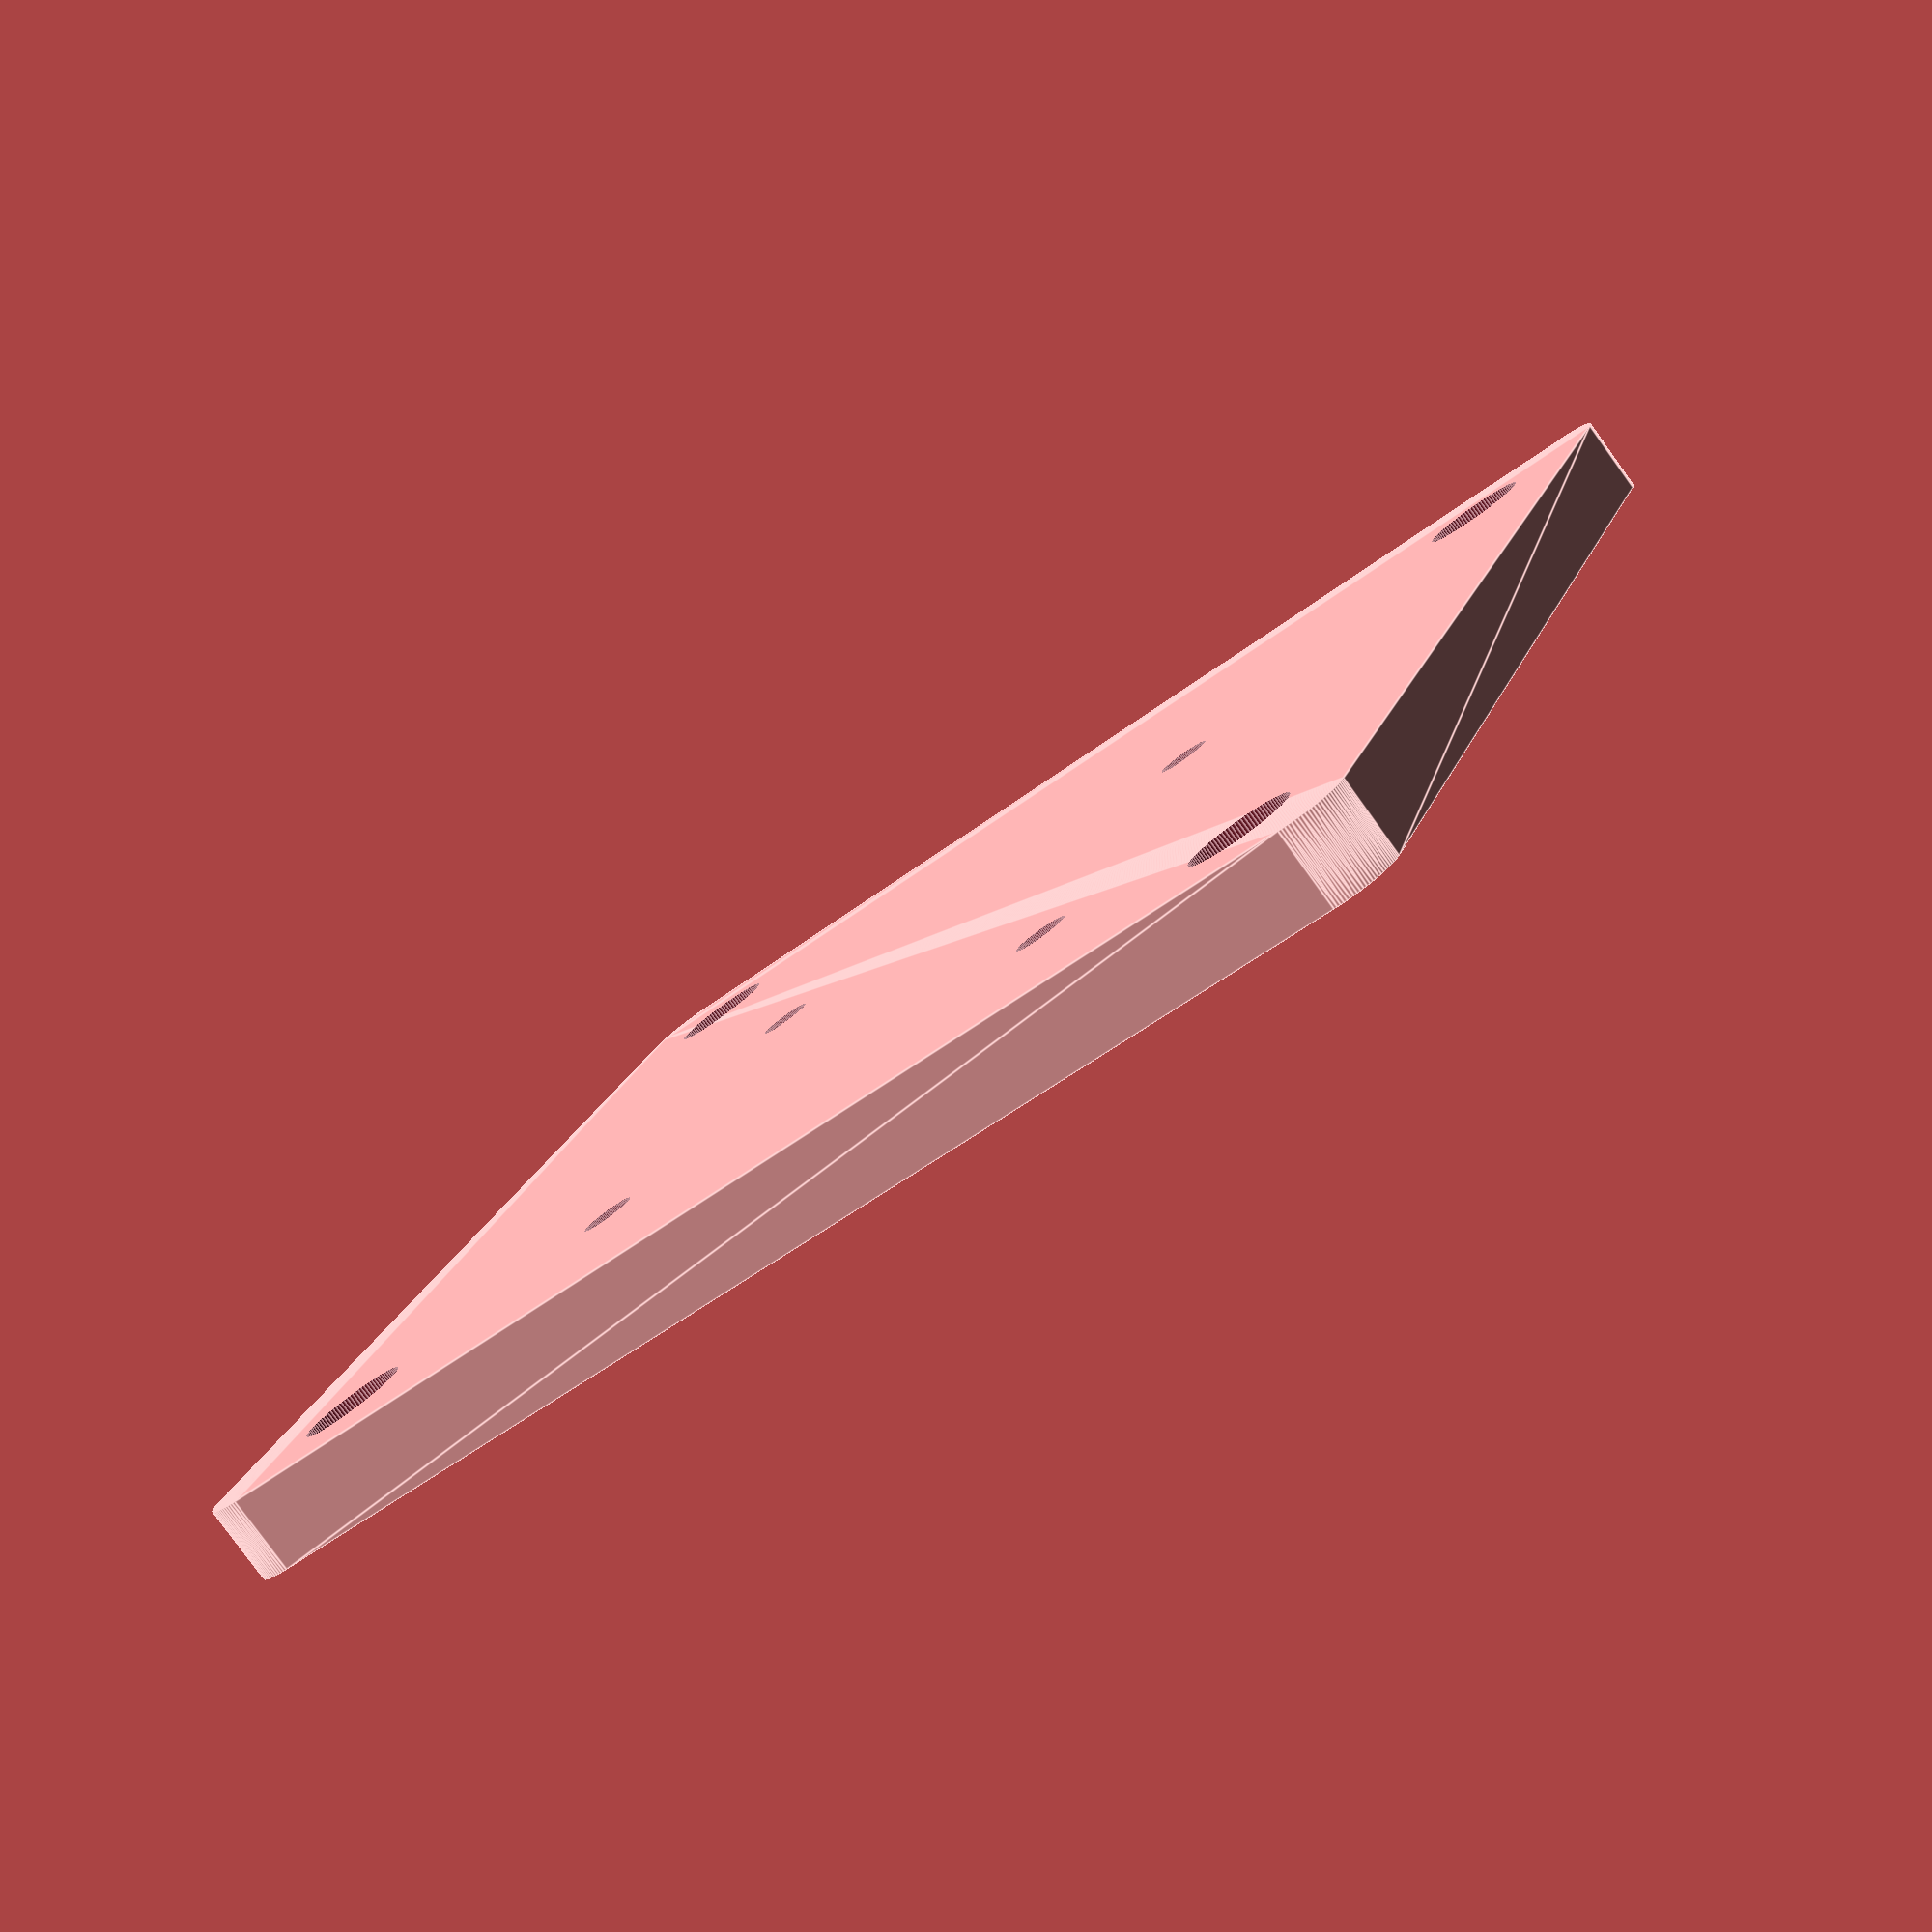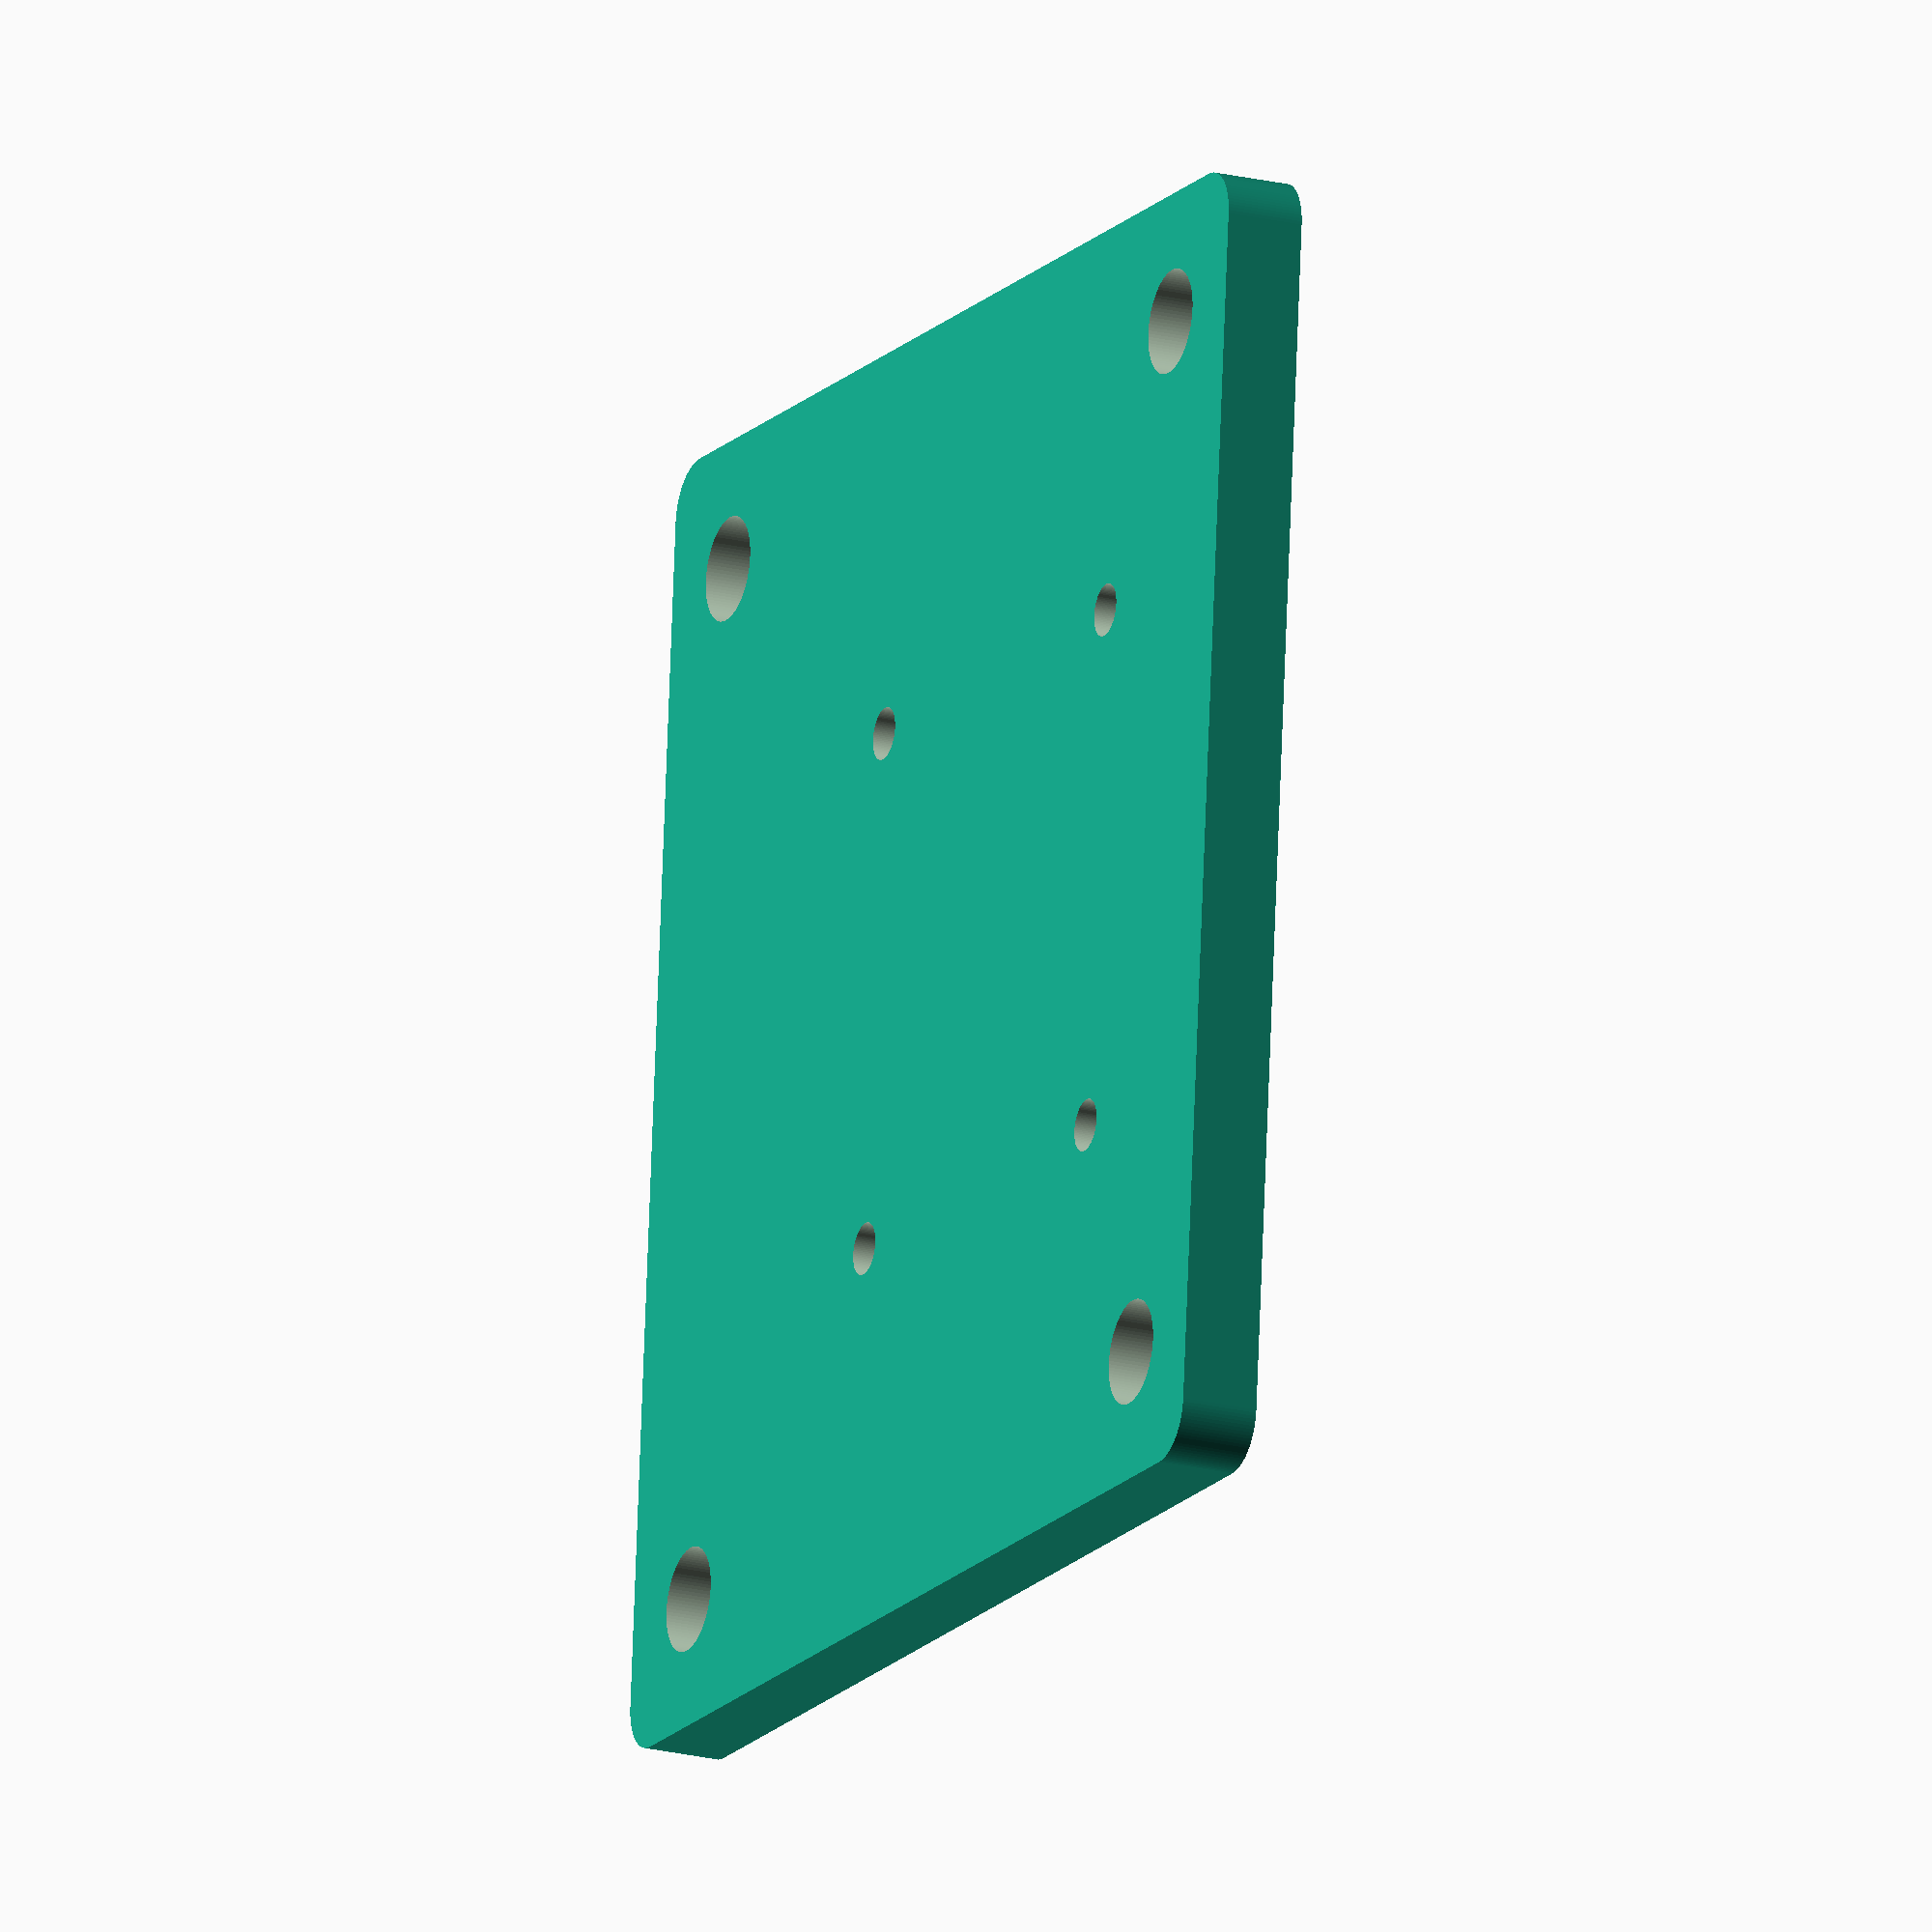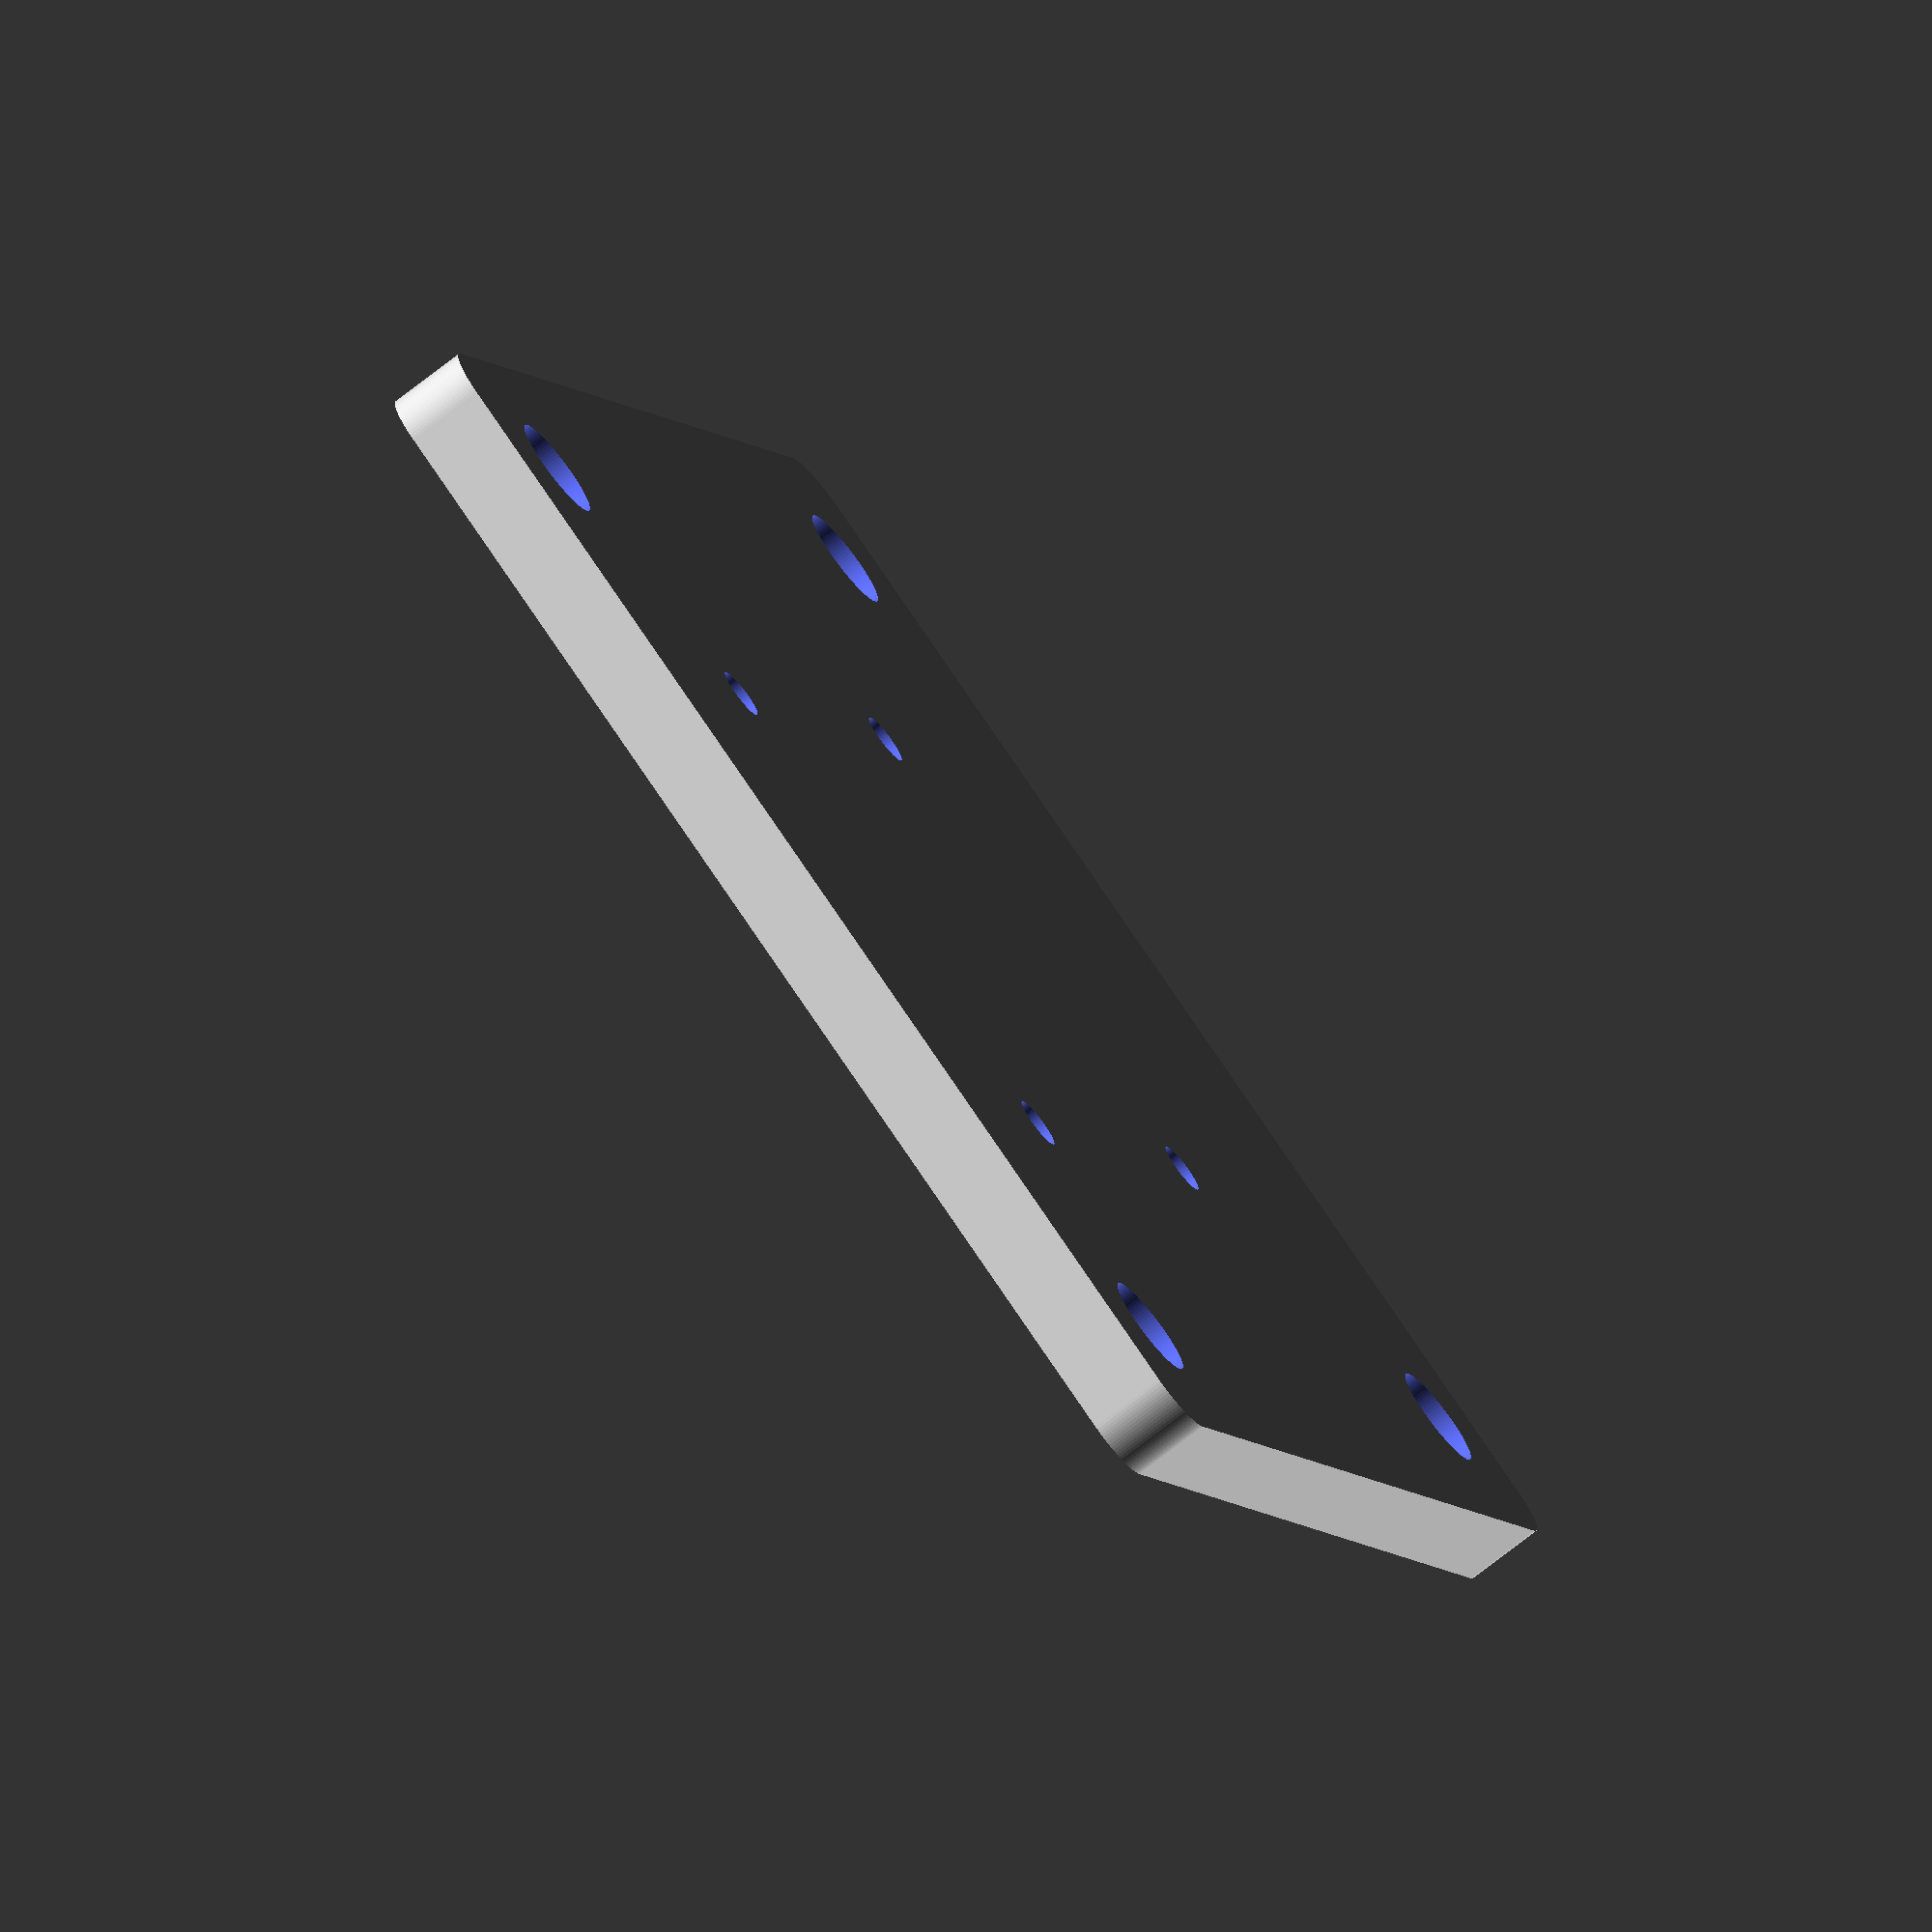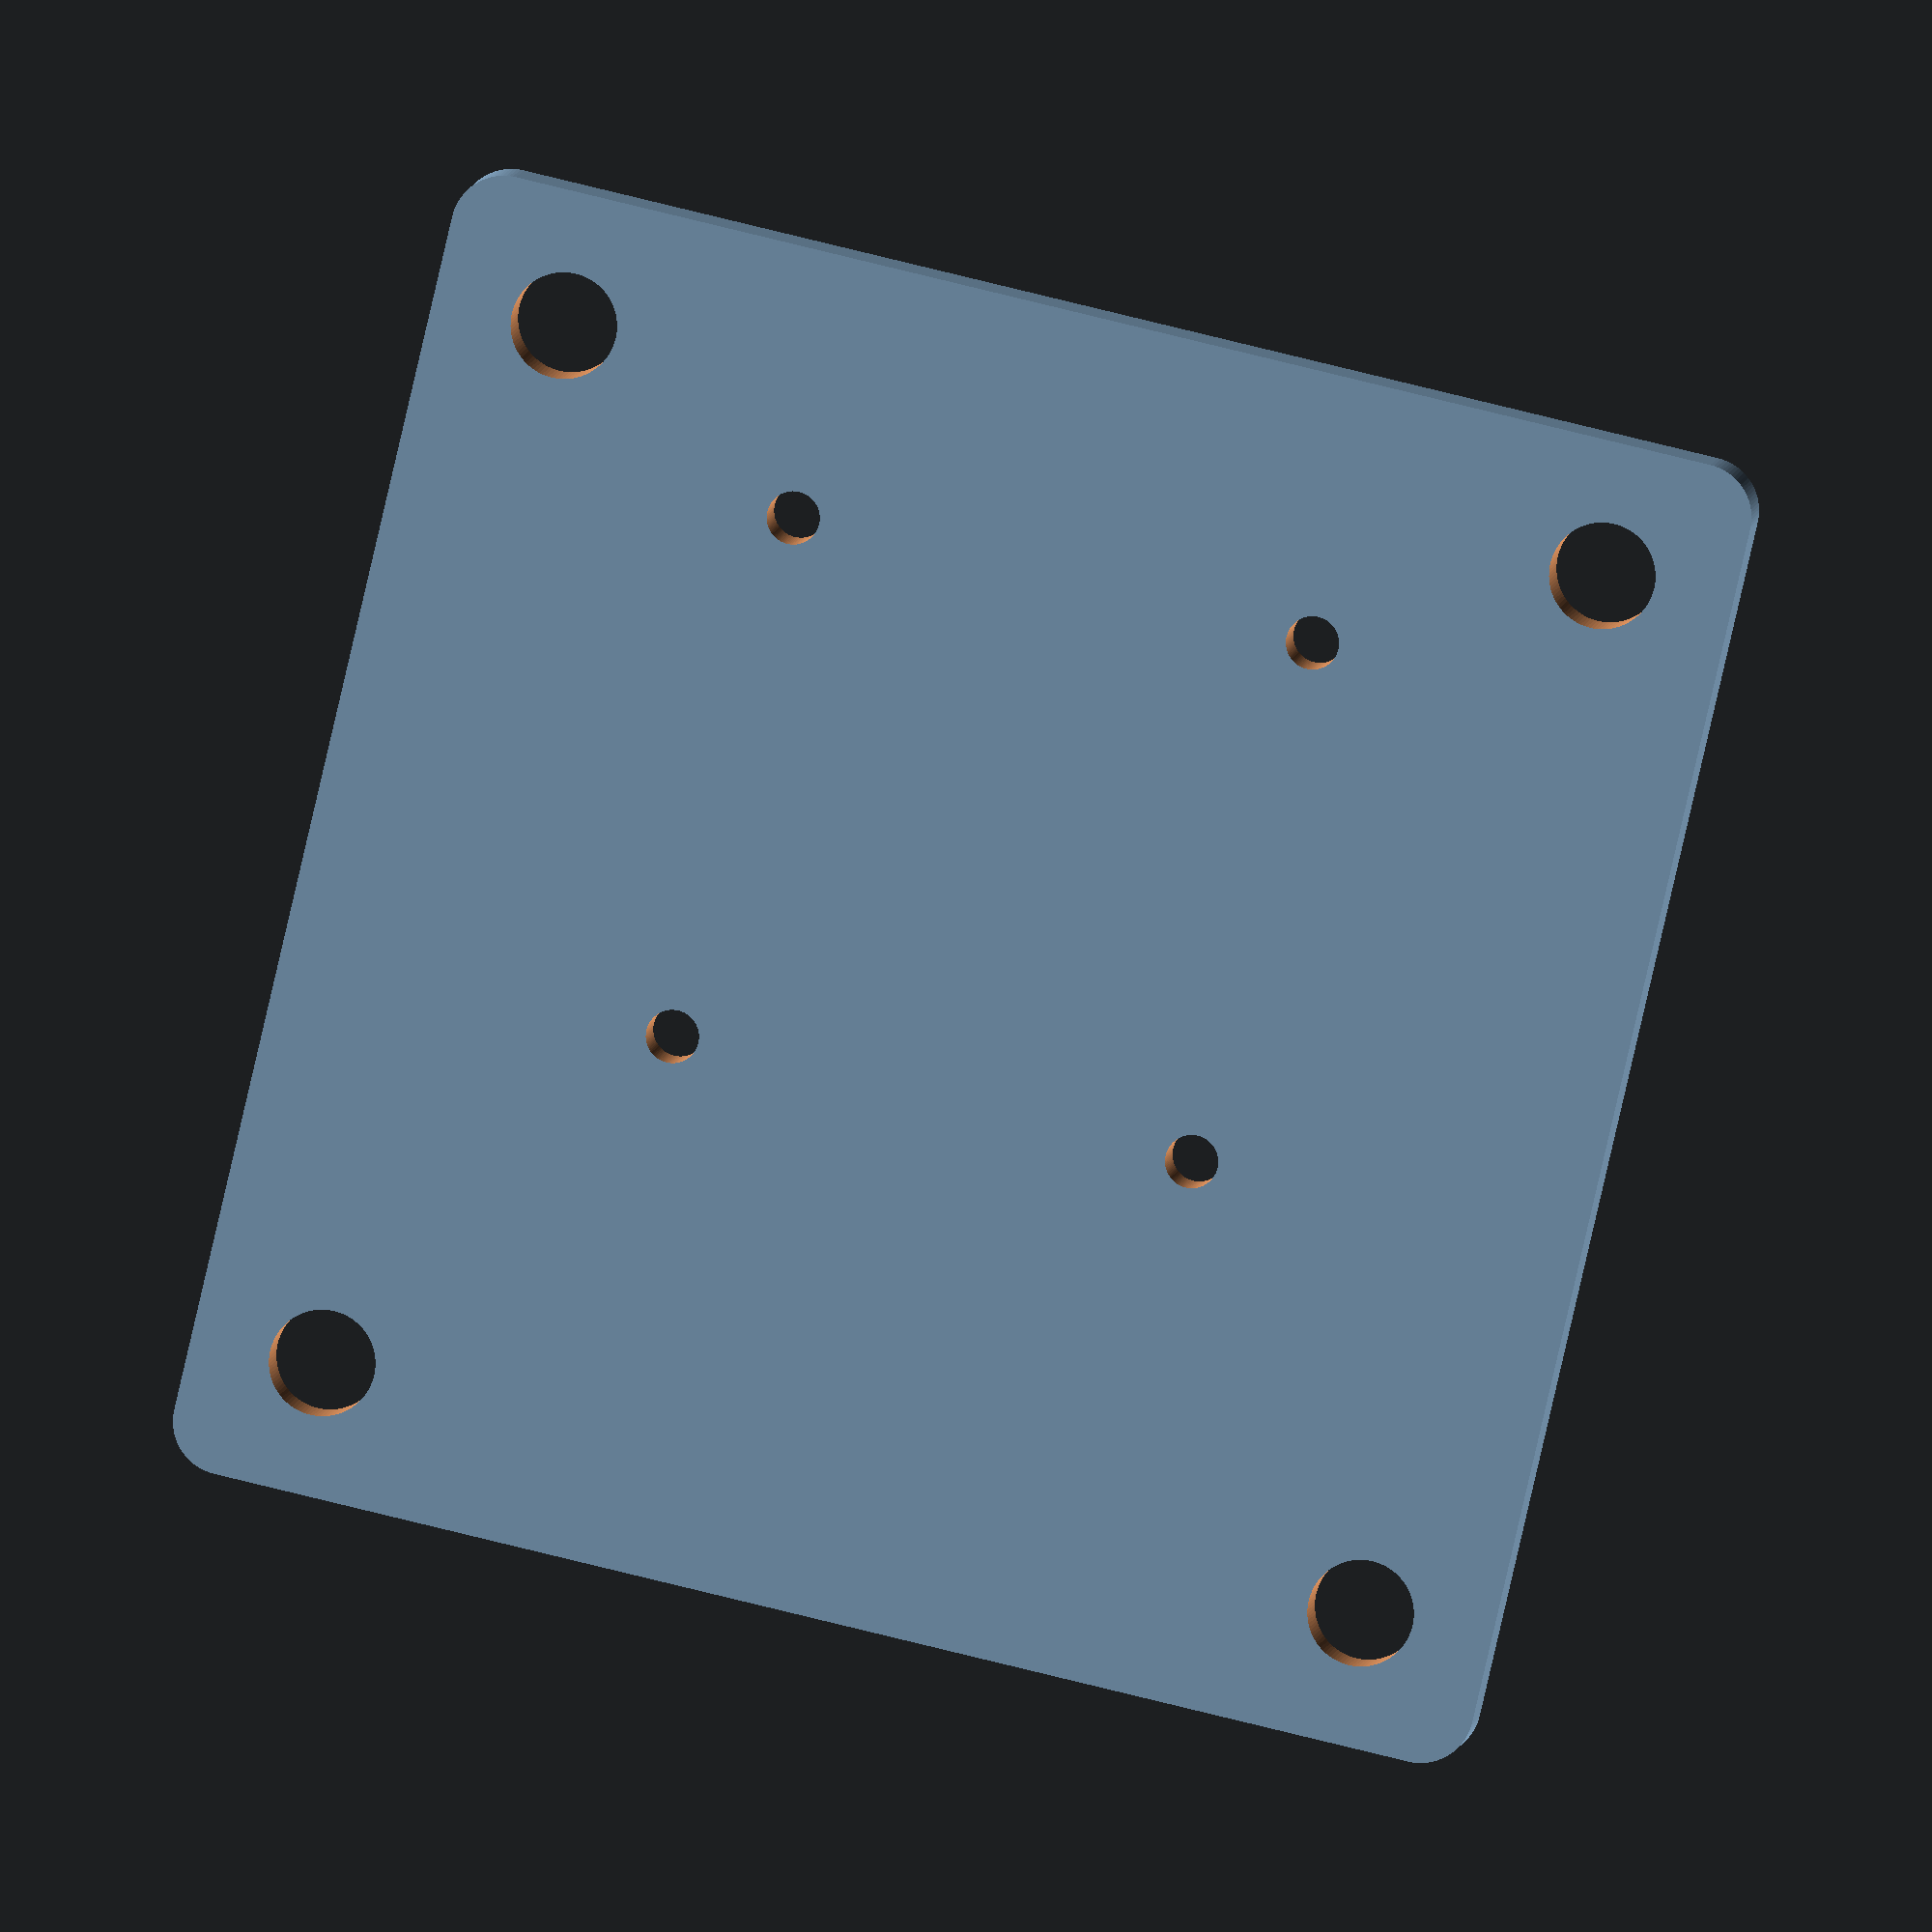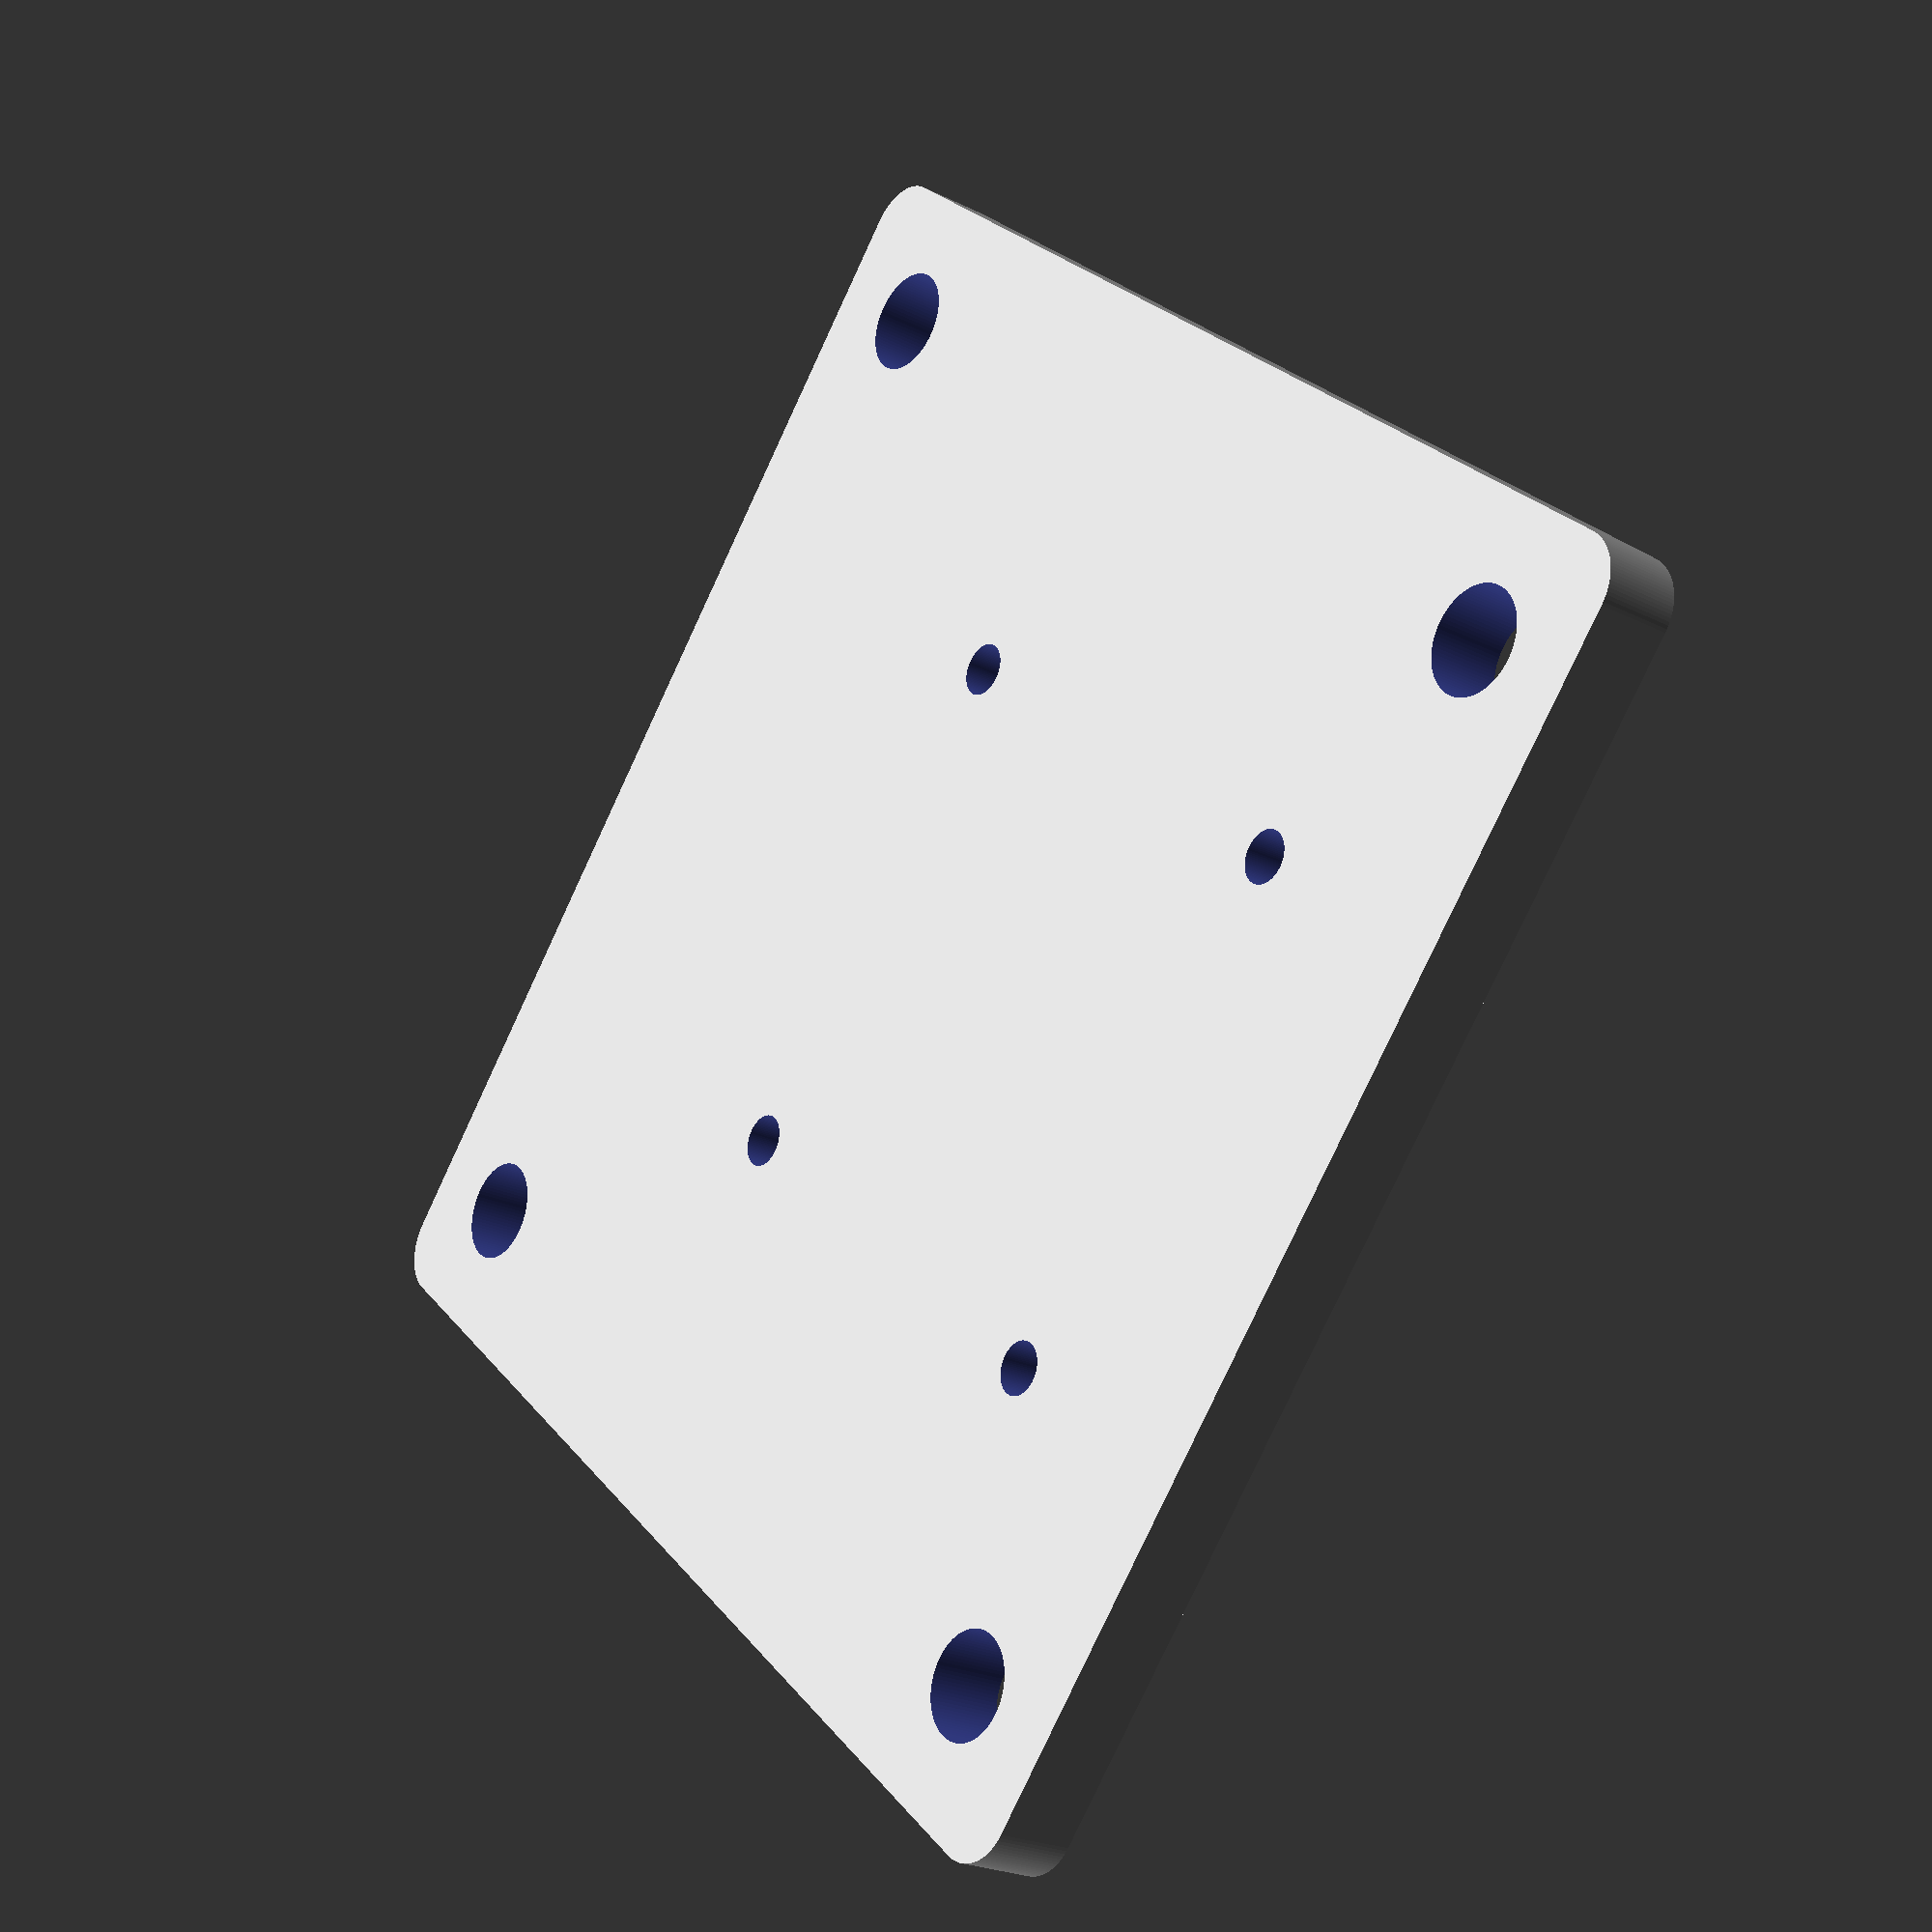
<openscad>
//****************************************************************************//
// Section 1 - preamble                                                        //
//****************************************************************************//
// This OpenSCAD script create the plate with rounded edges and holes.
//
// Written by Denis Novokshanov on 23th September 2023
// Contact via LinkedIn
//****************************************************************************//


//****************************************************************************//
// Section 2 - modeling perameters and model parameters                       //
//****************************************************************************//
$fn=100;

plate_length = 100;
plate_width = 100;
plate_thickness = 5;

radius = 4;

plate_length_mod = plate_length - 2*radius;
plate_width_mod = plate_width - 2*radius;

base = 40;


//****************************************************************************//
// Section 3 - plate creation - module plate()                                //
//****************************************************************************//
module plate()
{
   translate([radius,radius,0])
    {
       minkowski(){
                   cube([plate_width_mod,plate_length_mod,plate_thickness]);
                   cylinder(r=radius,h=1);
                  }
    }
}

//****************************************************************************//
// Section 4 - final step (make holes in the plate)                           //
//****************************************************************************//
difference()
{
    plate();
//
    translate([10,10,-20]) rotate([0,0,0]) cylinder(r=radius,h=100);
    translate([90,90,-20]) rotate([0,0,0]) cylinder(r=radius,h=100);
    translate([10,90,-20]) rotate([0,0,0]) cylinder(r=radius,h=100);
    translate([90,10,-20]) rotate([0,0,0]) cylinder(r=radius,h=100);
//    
    translate([20     ,30     ,-20]) rotate([0,0,0]) cylinder(r=radius/2,h=100);
    translate([20+base,30     ,-20]) rotate([0,0,0]) cylinder(r=radius/2,h=100);
    translate([20     ,30+base,-20]) rotate([0,0,0]) cylinder(r=radius/2,h=100);
    translate([20+base,30+base,-20]) rotate([0,0,0]) cylinder(r=radius/2,h=100);
}

//****************************************************************************//
//                              *** The End ***                               //
//****************************************************************************//

</openscad>
<views>
elev=81.7 azim=249.7 roll=215.9 proj=p view=edges
elev=20.3 azim=354.9 roll=245.5 proj=o view=solid
elev=74.1 azim=244.1 roll=128.0 proj=o view=solid
elev=175.1 azim=256.9 roll=354.6 proj=o view=solid
elev=203.7 azim=41.2 roll=129.7 proj=p view=wireframe
</views>
